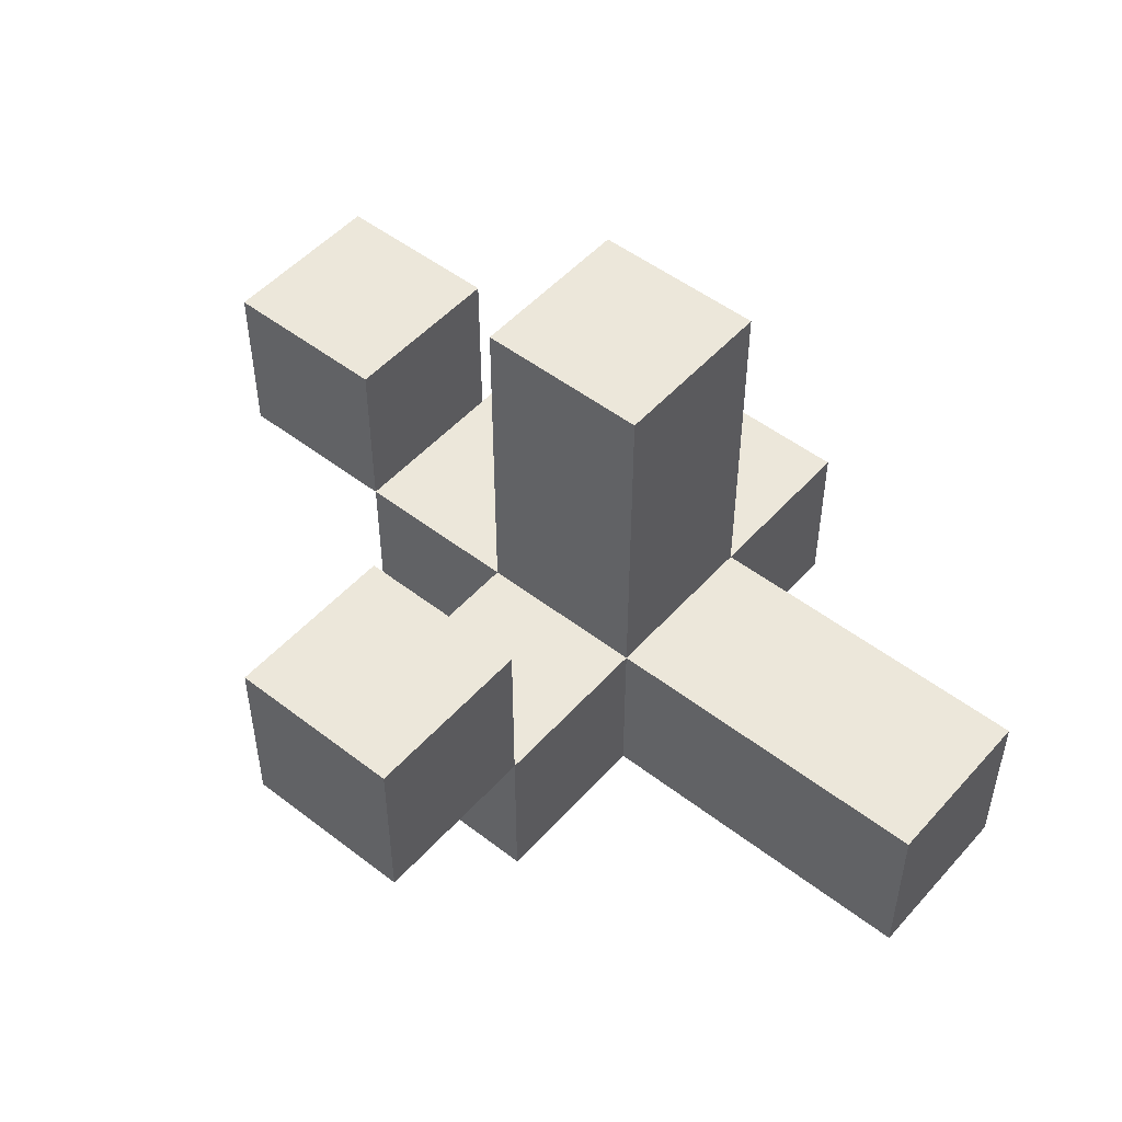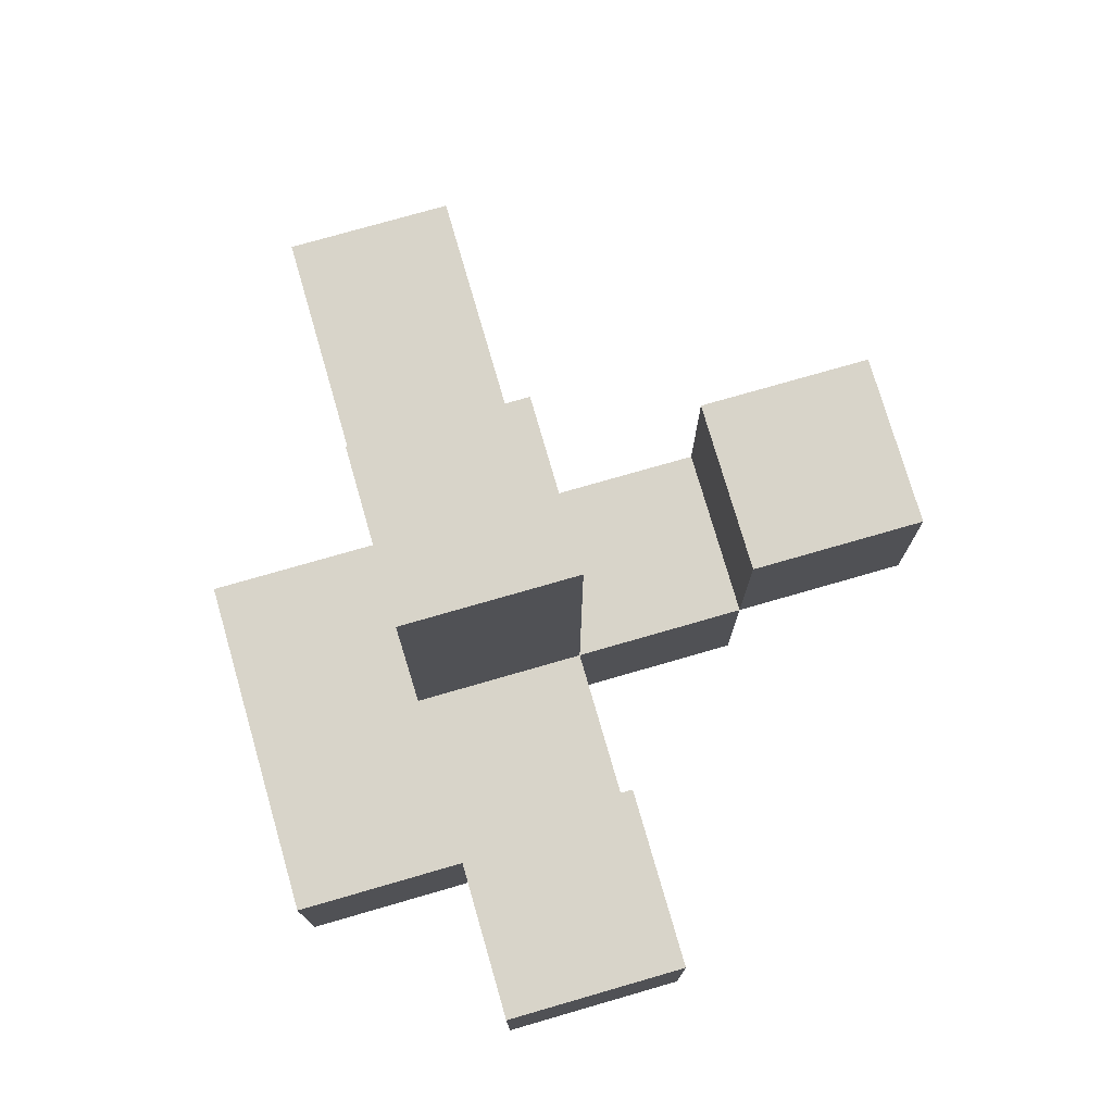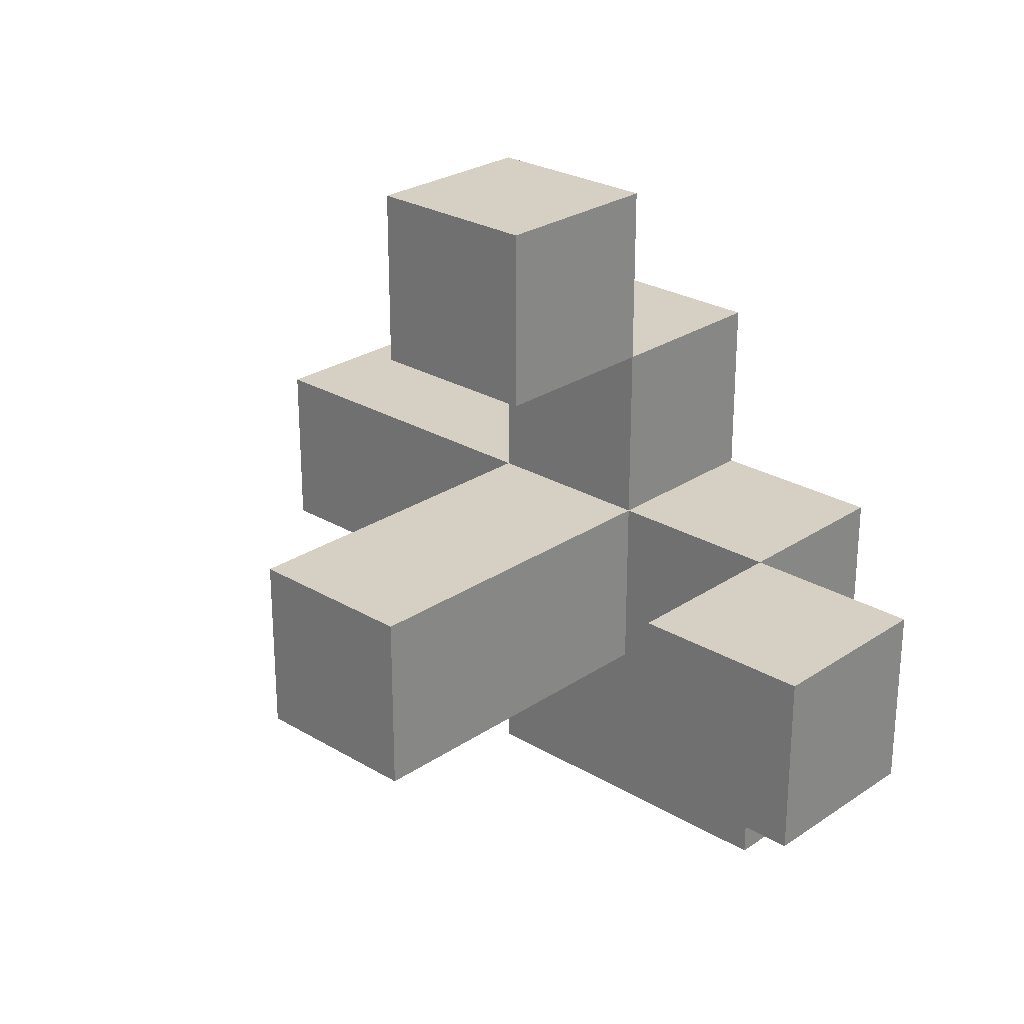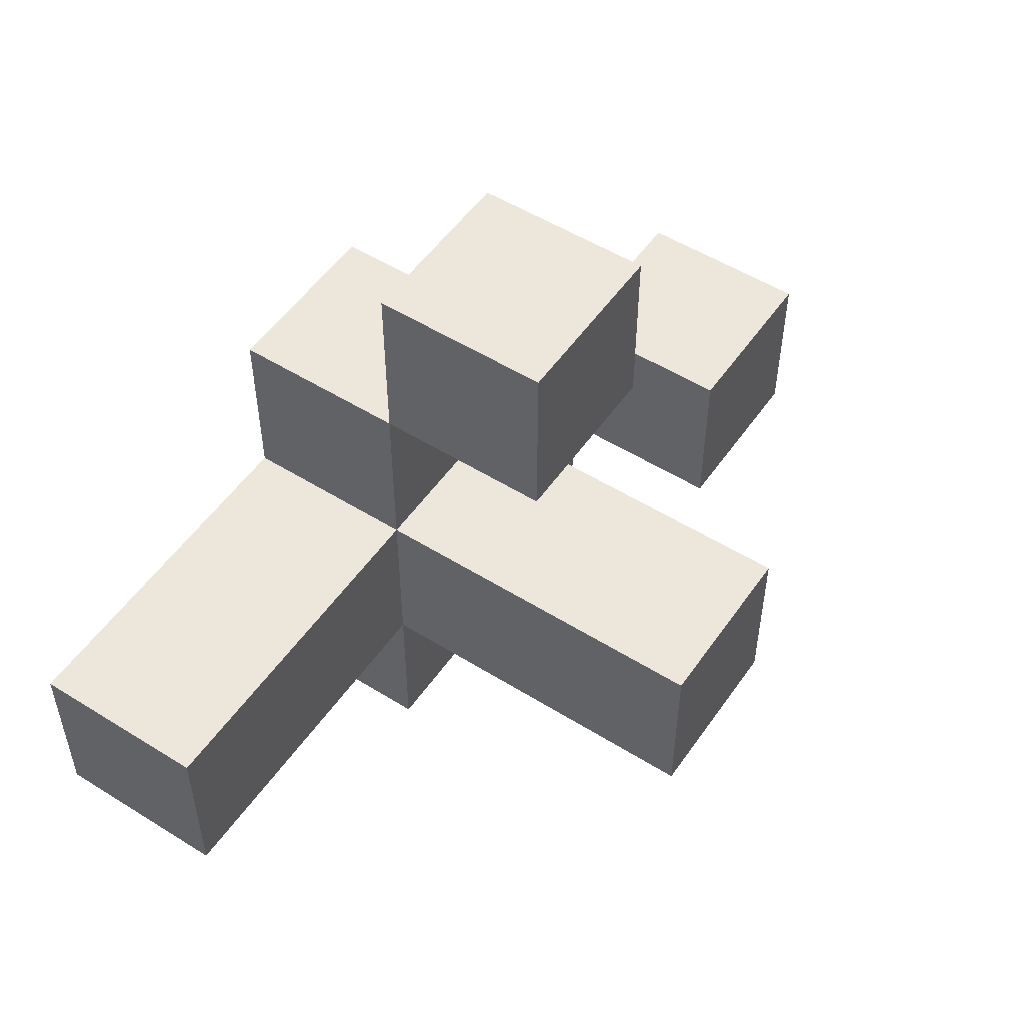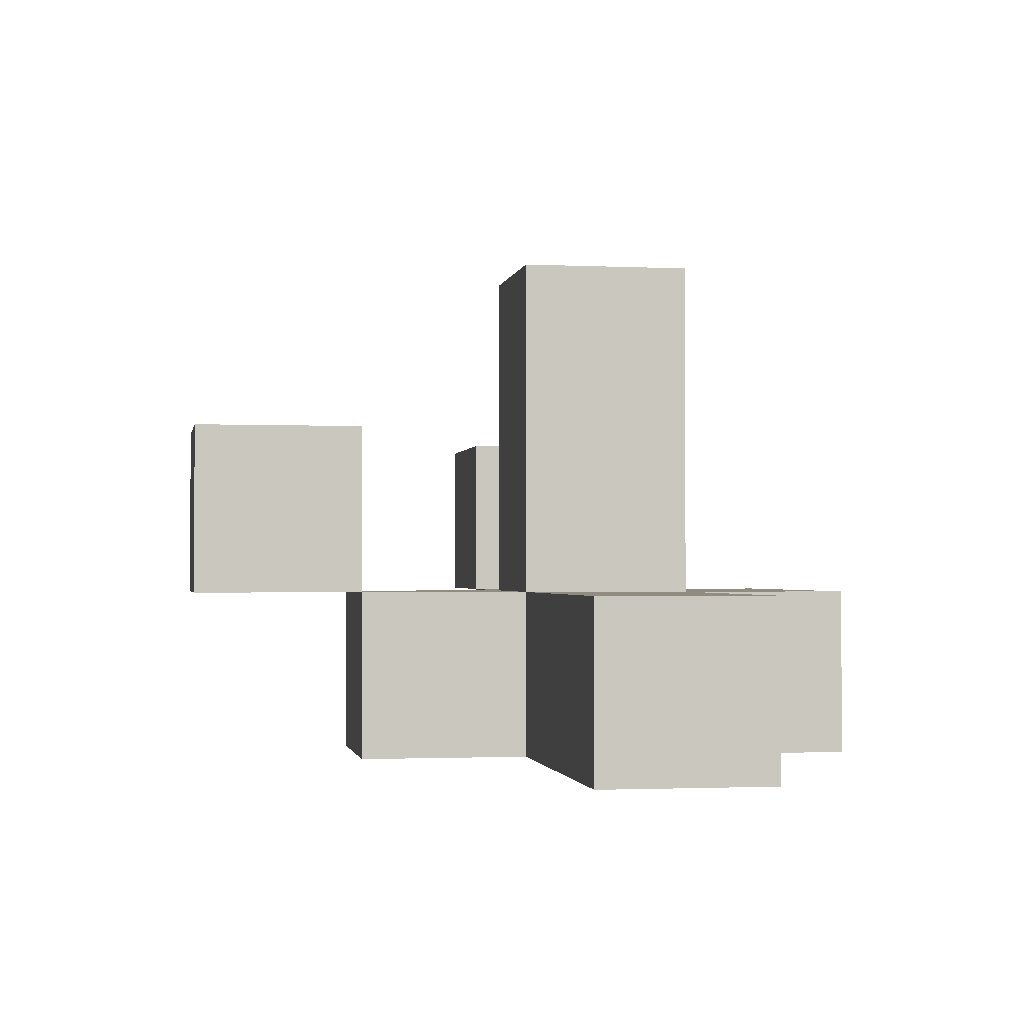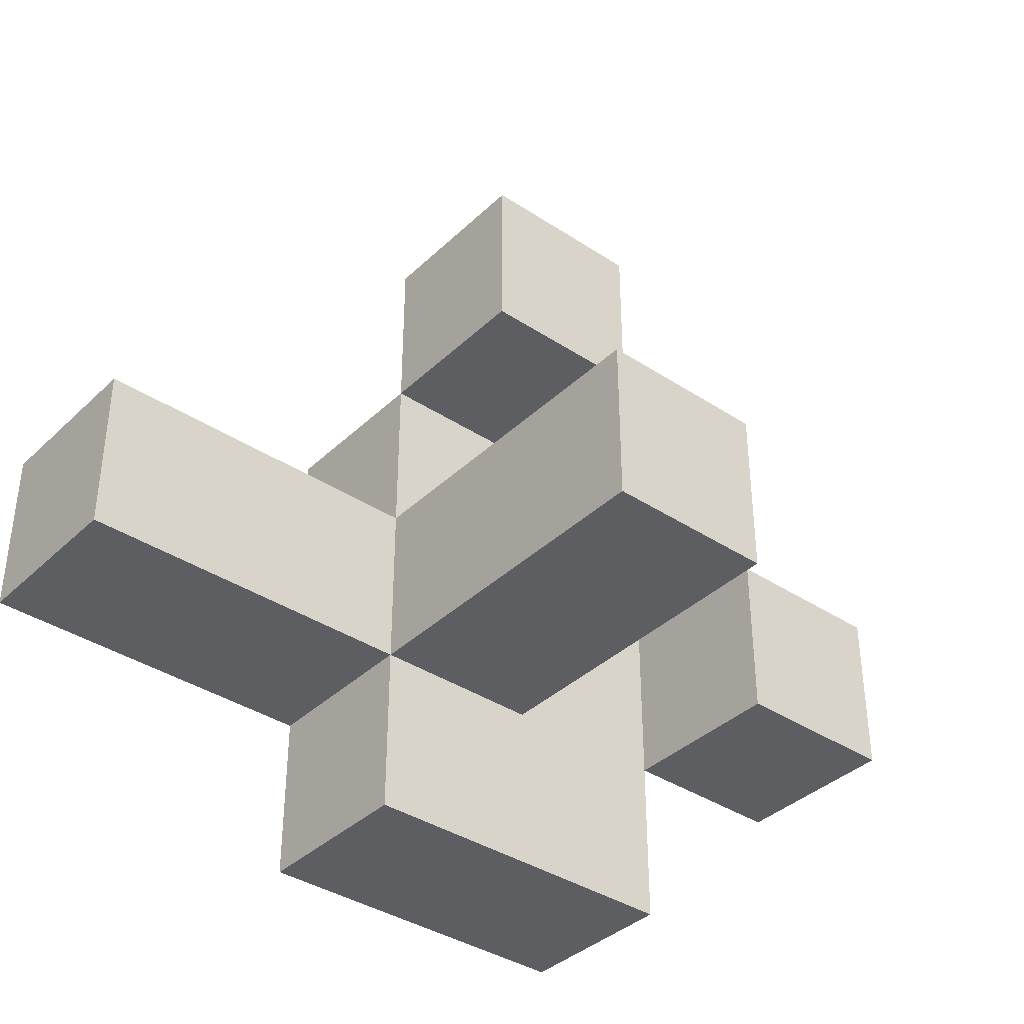
<metadata>
{"format":"obj","ext":"obj","renderer":"f3d","projection":"perspective","resolution":1024,"background":"white","views":[{"elev":50.6,"azim":40.1,"up":"+Y"},{"elev":75.6,"azim":-106.1,"up":"+Y"},{"elev":26.0,"azim":-136.7,"up":"+Z"},{"elev":52.5,"azim":123.9,"up":"+Z"},{"elev":-1.5,"azim":80.2,"up":"+Y"},{"elev":-37.8,"azim":140.0,"up":"+Z"}]}
</metadata>
<code>
o Untitled.001
v -0.2336 0.1 0.02098
v -0.2336 0.1 -0.07902
v -0.2336 0.2 0.02098
v -0.2336 0.2 -0.07902
v -0.1336 0 0.02098
v -0.1336 -0 -0.179
v -0.1336 0.1 0.02098
v -0.1336 0.1 -0.07902
v -0.1336 0.1 -0.179
v -0.03357 0 0.121
v -0.03357 0 0.02098
v -0.03357 0.1 0.221
v -0.03357 0.1 0.121
v -0.03357 0.1 0.02098
v -0.03357 0.1 -0.07902
v -0.03357 0.2 0.221
v -0.03357 0.2 0.121
v -0.03357 0.2 0.02098
v -0.03357 0.2 -0.07902
v -0.03357 0.3 0.02098
v -0.03357 0.3 -0.07902
v -0.1336 0.1 0.02098
v -0.1336 0.1 -0.07902
v -0.1336 0.2 0.02098
v -0.1336 0.2 -0.07902
v 0.06643 0 0.121
v 0.06643 0 0.02098
v 0.06643 -0 -0.07902
v 0.06643 -0 -0.179
v 0.06643 0.1 0.221
v 0.06643 0.1 0.121
v 0.06643 0.1 0.02098
v 0.06643 0.1 -0.07902
v 0.06643 0.1 -0.179
v 0.06643 0.2 0.221
v 0.06643 0.2 0.121
v 0.06643 0.2 0.02098
v 0.06643 0.2 -0.07902
v 0.06643 0.3 0.02098
v 0.06643 0.3 -0.07902
v 0.2664 0 0.02098
v 0.2664 -0 -0.07902
v 0.2664 0.1 0.02098
v 0.2664 0.1 -0.07902
v -0.03357 0.1 0.221
v -0.03357 0.2 0.221
v 0.06643 0.1 0.221
v 0.06643 0.2 0.221
v -0.03357 0 0.121
v -0.03357 0.1 0.121
v 0.06643 0 0.121
v 0.06643 0.1 0.121
v -0.2336 0.1 0.02098
v -0.2336 0.2 0.02098
v -0.1336 0 0.02098
v -0.1336 0.1 0.02098
v -0.1336 0.2 0.02098
v -0.03357 0 0.02098
v -0.03357 0.1 0.02098
v -0.03357 0.2 0.02098
v -0.03357 0.3 0.02098
v 0.06643 0 0.02098
v 0.06643 0.1 0.02098
v 0.06643 0.2 0.02098
v 0.06643 0.3 0.02098
v 0.1664 0 0.02098
v 0.1664 0.1 0.02098
v 0.2664 0 0.02098
v 0.2664 0.1 0.02098
v -0.03357 0.1 0.121
v -0.03357 0.2 0.121
v 0.06643 0.1 0.121
v 0.06643 0.2 0.121
v -0.2336 0.1 -0.07902
v -0.2336 0.2 -0.07902
v -0.1336 0.1 -0.07902
v -0.1336 0.2 -0.07902
v -0.03357 0.1 -0.07902
v -0.03357 0.2 -0.07902
v -0.03357 0.3 -0.07902
v 0.06643 -0 -0.07902
v 0.06643 0.1 -0.07902
v 0.06643 0.2 -0.07902
v 0.06643 0.3 -0.07902
v 0.1664 -0 -0.07902
v 0.1664 0.1 -0.07902
v 0.2664 -0 -0.07902
v 0.2664 0.1 -0.07902
v -0.1336 -0 -0.179
v -0.1336 0.1 -0.179
v -0.03357 -0 -0.179
v -0.03357 0.1 -0.179
v 0.06643 -0 -0.179
v 0.06643 0.1 -0.179
v -0.03357 0 0.121
v 0.06643 0 0.121
v -0.1336 0 0.02098
v -0.03357 0 0.02098
v 0.06643 0 0.02098
v 0.1664 0 0.02098
v 0.2664 0 0.02098
v -0.03357 -0 -0.07902
v 0.06643 -0 -0.07902
v 0.1664 -0 -0.07902
v 0.2664 -0 -0.07902
v -0.1336 -0 -0.179
v -0.03357 -0 -0.179
v 0.06643 -0 -0.179
v -0.03357 0.1 0.221
v 0.06643 0.1 0.221
v -0.03357 0.1 0.121
v 0.06643 0.1 0.121
v -0.2336 0.1 0.02098
v -0.1336 0.1 0.02098
v -0.2336 0.1 -0.07902
v -0.1336 0.1 -0.07902
v -0.03357 0.1 0.121
v 0.06643 0.1 0.121
v -0.1336 0.1 0.02098
v -0.03357 0.1 0.02098
v 0.06643 0.1 0.02098
v 0.1664 0.1 0.02098
v 0.2664 0.1 0.02098
v -0.1336 0.1 -0.07902
v -0.03357 0.1 -0.07902
v 0.06643 0.1 -0.07902
v 0.1664 0.1 -0.07902
v 0.2664 0.1 -0.07902
v -0.1336 0.1 -0.179
v -0.03357 0.1 -0.179
v 0.06643 0.1 -0.179
v -0.03357 0.2 0.221
v 0.06643 0.2 0.221
v -0.03357 0.2 0.121
v 0.06643 0.2 0.121
v -0.2336 0.2 0.02098
v -0.1336 0.2 0.02098
v -0.2336 0.2 -0.07902
v -0.1336 0.2 -0.07902
v -0.03357 0.3 0.02098
v 0.06643 0.3 0.02098
v -0.03357 0.3 -0.07902
v 0.06643 0.3 -0.07902
f 3 2 1
f 4 2 3
f 7 6 5
f 8 6 7
f 9 6 8
f 13 11 10
f 14 11 13
f 16 13 12
f 17 13 16
f 18 15 14
f 19 15 18
f 20 19 18
f 21 19 20
f 22 23 24
f 24 23 25
f 26 27 31
f 31 27 32
f 28 29 33
f 33 29 34
f 30 31 35
f 35 31 36
f 32 33 37
f 37 33 38
f 37 38 39
f 39 38 40
f 41 42 43
f 43 42 44
f 47 46 45
f 48 46 47
f 51 50 49
f 52 50 51
f 56 54 53
f 57 54 56
f 58 56 55
f 59 56 58
f 63 60 59
f 64 61 60
f 64 60 63
f 65 61 64
f 66 63 62
f 67 63 66
f 68 67 66
f 69 67 68
f 70 71 72
f 72 71 73
f 74 75 76
f 76 75 77
f 78 79 82
f 79 80 83
f 82 79 83
f 83 80 84
f 81 82 85
f 85 82 86
f 85 86 87
f 87 86 88
f 89 90 91
f 91 90 92
f 91 92 93
f 93 92 94
f 98 96 95
f 99 96 98
f 102 98 97
f 102 99 98
f 102 100 99
f 103 100 102
f 104 101 100
f 104 100 103
f 105 101 104
f 106 102 97
f 107 103 102
f 107 102 106
f 108 103 107
f 111 110 109
f 112 110 111
f 115 114 113
f 116 114 115
f 117 118 120
f 120 118 121
f 119 120 124
f 124 120 125
f 121 122 126
f 122 123 127
f 126 122 127
f 127 123 128
f 124 125 129
f 125 126 130
f 129 125 130
f 130 126 131
f 132 133 134
f 134 133 135
f 136 137 138
f 138 137 139
f 140 141 142
f 142 141 143

</code>
